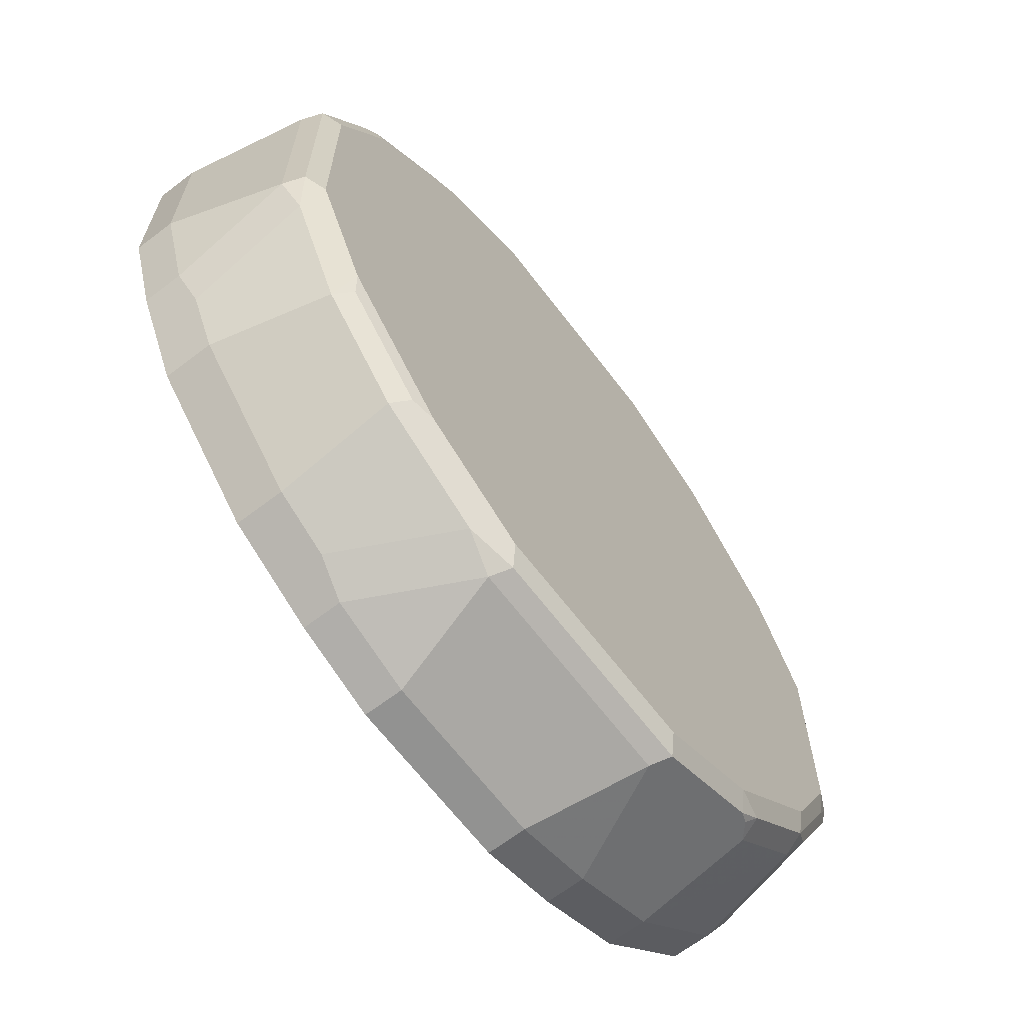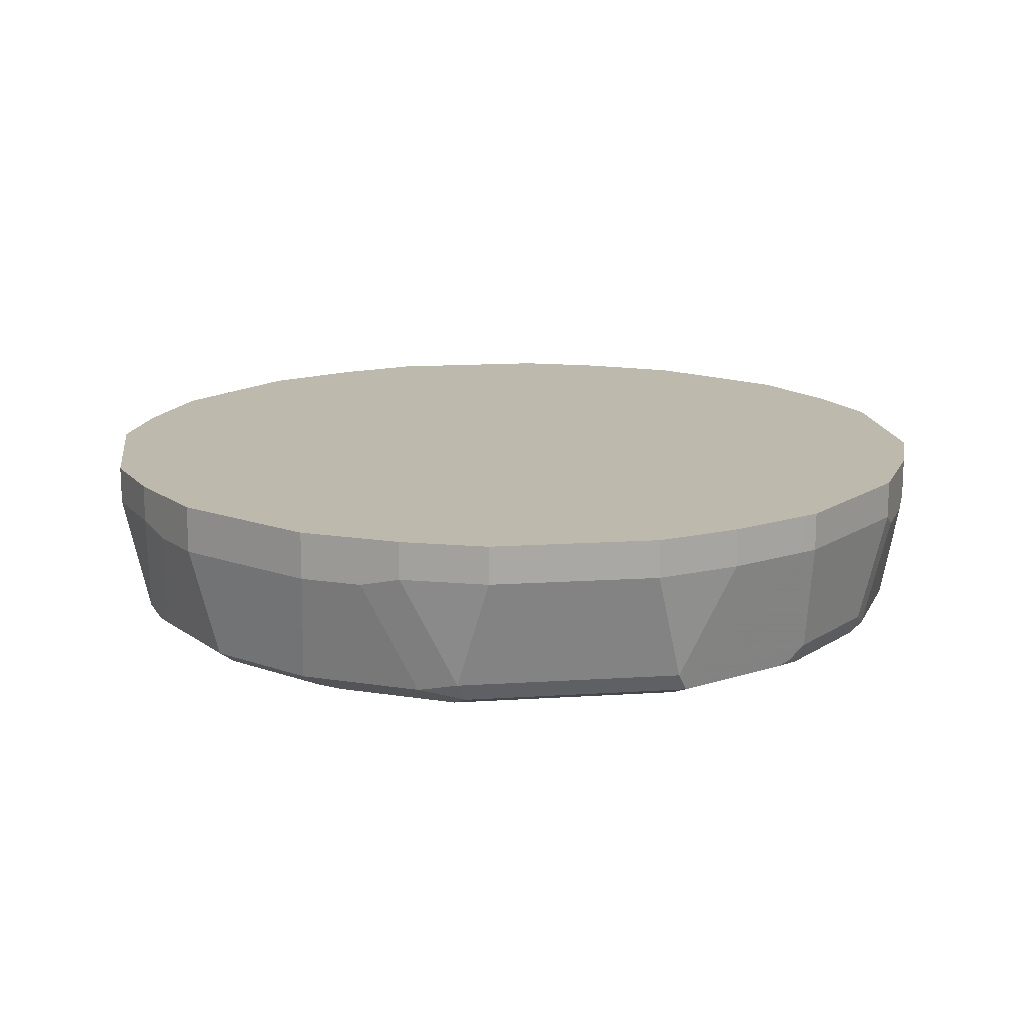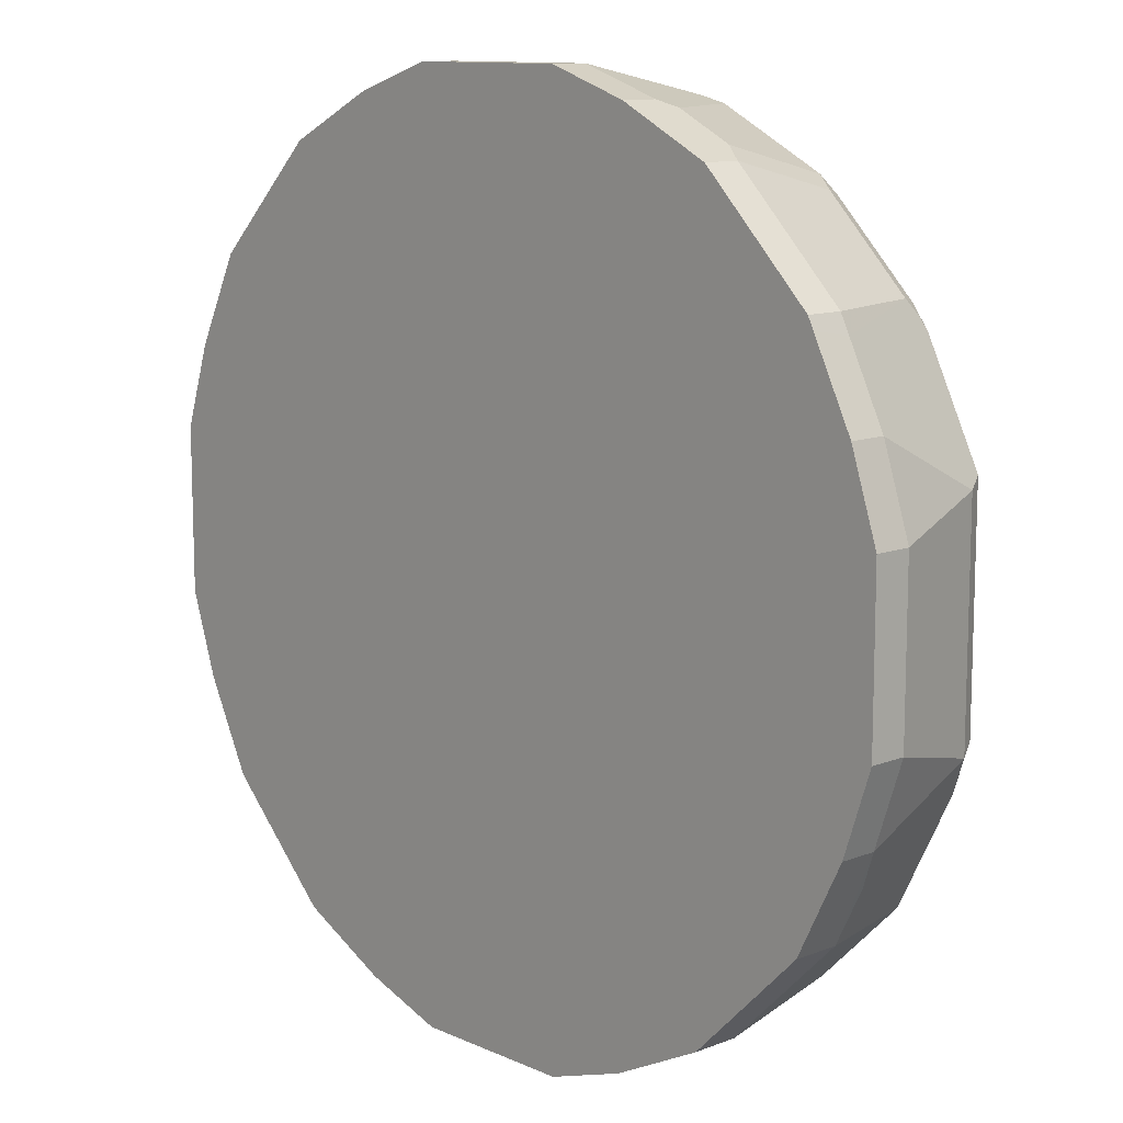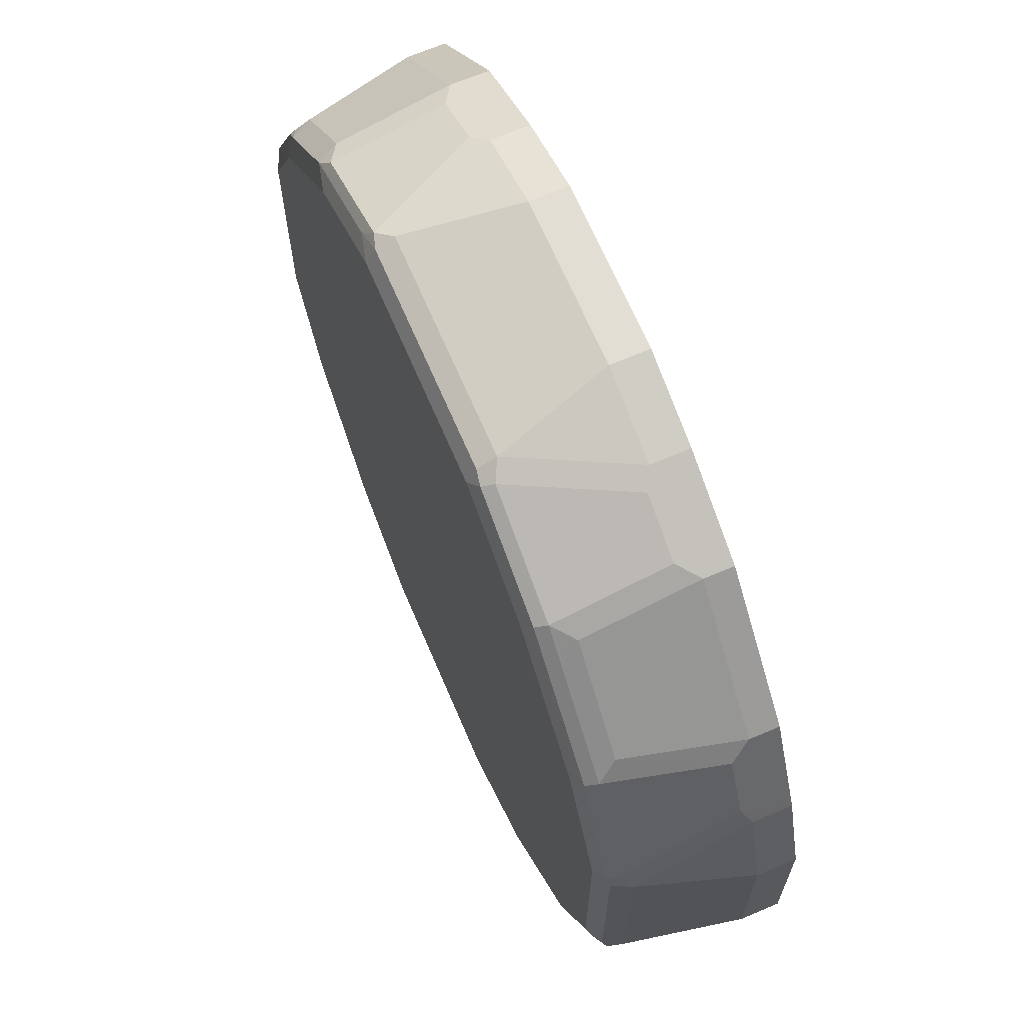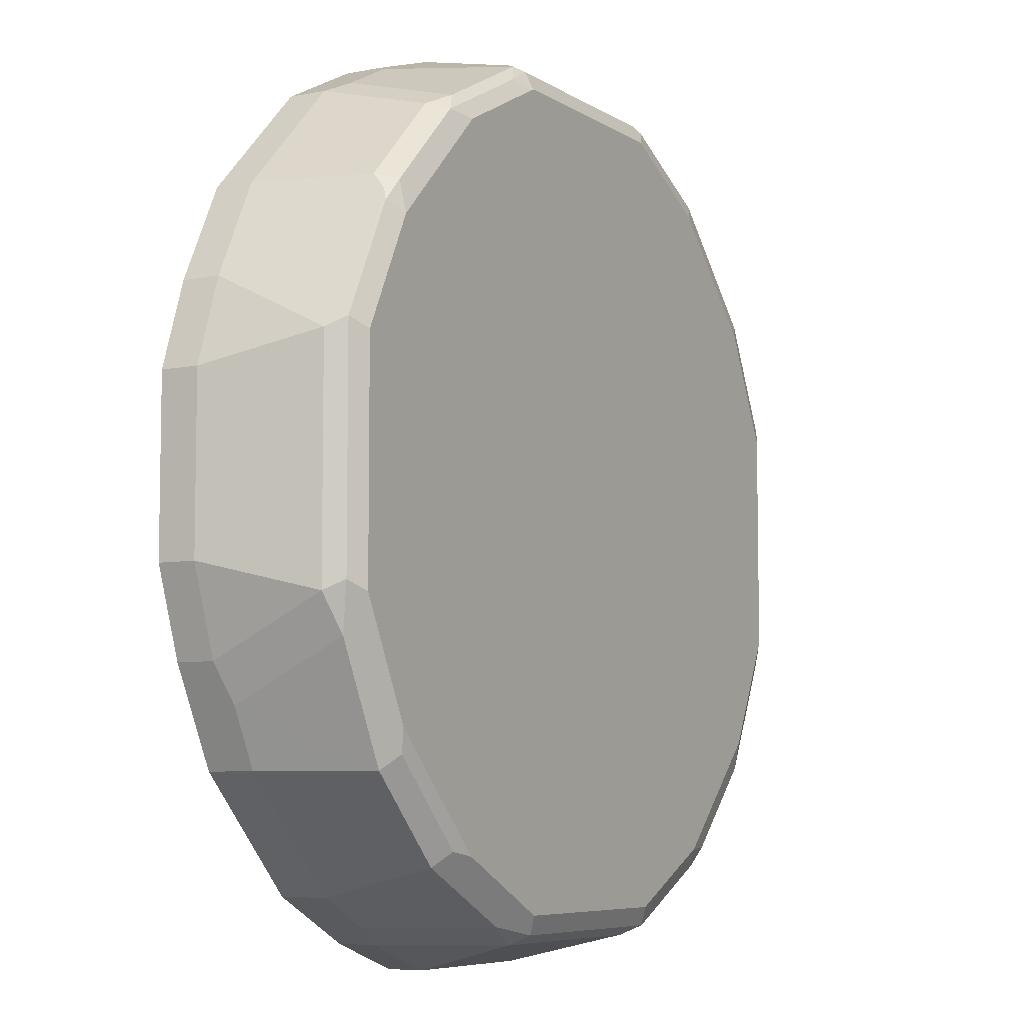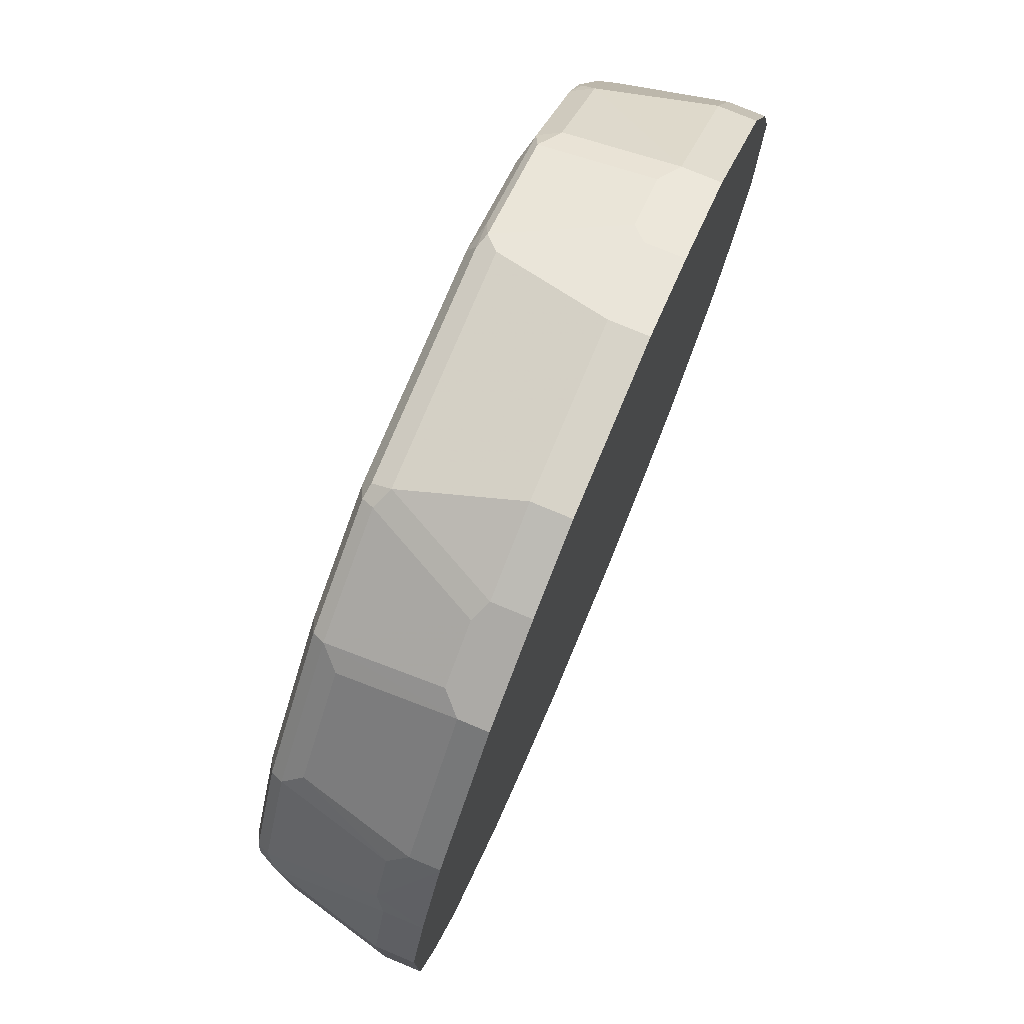
<metadata>
{"format":"obj","ext":"obj","renderer":"f3d","projection":"perspective","resolution":1024,"background":"white","views":[{"elev":-66.3,"azim":-52.6,"up":"+Z"},{"elev":15.2,"azim":-97.8,"up":"+Y"},{"elev":11.4,"azim":-133.1,"up":"+Z"},{"elev":67.2,"azim":66.9,"up":"+Z"},{"elev":-6.7,"azim":-59.7,"up":"+Z"},{"elev":76.7,"azim":112.7,"up":"+Z"}]}
</metadata>
<code>
v 0.1615 -0.9287 -0.2423
v 0.2423 -0.9287 -0.1615
v 0.2826 -0.9287 -0.08078
v 0.2852 -0.9237 -0.101
v 0.2447 -0.9237 -0.1817
v 0.1842 -0.9237 -0.2423
v 0.249 -0.9085 -0.1884
v 0.1884 -0.9085 -0.249
v 0.1884 -0.8278 -0.2692
v 0.1682 -0.922 -0.2557
v 0.1766 -0.9186 -0.2524
v 0.08076 -0.9287 -0.2827
v 0.08746 -0.922 -0.2961
v 0.08076 -0.9085 -0.3028
v -0.07399 -0.922 -0.2961
v -0.08076 -0.9287 -0.2827
v -0.2826 -0.9287 -0.08078
v -0.2423 -0.9287 -0.1615
v -0.1615 -0.9287 -0.2423
v -0.1783 -0.9254 -0.2389
v -0.1076 -0.9153 -0.2894
v -0.1884 -0.9153 -0.249
v -0.2288 -0.9153 -0.2086
v -0.249 -0.9153 -0.1884
v -0.2389 -0.9254 -0.1783
v -0.2961 -0.922 -0.07405
v -0.2893 -0.9153 -0.1077
v -0.2893 -0.8345 -0.1481
v -0.3028 -0.8278 -0.1212
v -0.3028 -0.9085 -0.08078
v -0.2961 -0.922 0.0875
v -0.3028 -0.9085 5.184e-05
v -0.323 -0.8278 0.0606
v -0.3028 -0.9085 0.08077
v -0.3028 -0.8278 0.1211
v -0.2759 -0.8278 0.175
v -0.3028 -0.8002 0.1211
v -0.323 -0.8002 0.0606
v -0.2735 -0.8002 0.1799
v -0.2692 -0.8278 0.1884
v -0.2692 -0.8002 0.1884
v -0.249 -0.8002 0.2086
v -0.1884 -0.8278 0.2692
v -0.249 -0.9085 0.1884
v -0.2523 -0.9186 0.1767
v -0.2423 -0.9237 0.1842
v -0.2557 -0.922 0.1682
v -0.2423 -0.9287 0.1615
v -0.2826 -0.9287 0.08077
v -0.08076 -0.9287 0.2826
v -0.1615 -0.9287 0.2423
v -0.1817 -0.9237 0.2448
v -0.1009 -0.9237 0.2852
v -0.1312 -0.9186 0.2776
v -0.09082 -0.9186 0.2978
v -0.1312 -0.8379 0.2978
v -0.08076 -0.9085 0.3028
v -0.08076 -0.922 0.2961
v 0.08076 -0.922 0.2961
v 0.08076 -0.9085 0.3028
v 0.09082 -0.9237 0.2928
v 0.08076 -0.9287 0.2826
v 0.1615 -0.9287 0.2423
v 0.2826 -0.9287 0.08077
v 0.2423 -0.9287 0.1615
v 0.1716 -0.9237 0.2523
v 0.2523 -0.9237 0.1716
v 0.2927 -0.9237 0.09088
v 0.2961 -0.922 0.08077
v 0.2961 -0.9153 0.09424
v 0.2557 -0.9153 0.175
v 0.1952 -0.9153 0.2355
v 0.249 -0.9018 0.1884
v 0.1884 -0.9018 0.249
v 0.249 -0.8211 0.2086
v 0.2692 -0.8211 0.1884
v 0.2759 -0.8345 0.175
v 0.2961 -0.8345 0.1346
v 0.2699 -0.8002 0.1871
v 0.3028 -0.8002 0.1211
v 0.3028 -0.8278 0.1211
v 0.3028 -0.9085 0.08077
v 0.2961 -0.922 -0.08078
v 0.2977 -0.9186 -0.09087
v 0.3028 -0.9085 -0.08078
v 0.2977 -0.8379 -0.1313
v 0.3028 -0.8278 -0.1212
v 0.2776 -0.8379 -0.1716
v 0.2776 -0.9186 -0.1313
v 0.2574 -0.9186 -0.1716
v 0.2692 -0.8278 -0.1884
v 0.3028 -0.8002 -0.1212
v 0.2692 -0.8002 -0.1884
v 0.2288 -0.8002 -0.2288
v 0.1884 -0.8002 -0.2692
v 0.1211 -0.8002 -0.3028
v 0.1211 -0.8278 -0.3028
v 0.06052 -0.8278 -0.323
v 0.06052 -0.8002 -0.323
v -0.06052 -0.8002 -0.323
v -0.06052 -0.8278 -0.323
v -0.1211 -0.8278 -0.3028
v -0.08076 -0.9085 -0.3028
v -0.148 -0.8345 -0.2894
v -0.1884 -0.8345 -0.2692
v -0.1884 -0.8002 -0.2692
v -0.1211 -0.8002 -0.3028
v -0.3028 -0.8002 -0.1212
v -0.2692 -0.8002 -0.1884
v -0.2692 -0.8345 -0.1884
v -0.323 -0.8278 -0.06058
v -0.323 -0.8002 -0.06058
v 0.323 -0.8002 0.0606
v 0.06052 -0.8002 0.323
v 0.1884 -0.8002 0.2692
v 0.249 -0.8002 0.2086
v 0.323 -0.8278 0.0606
v 0.323 -0.8278 5.184e-05
v 0.323 -0.8278 -0.06058
v 0.323 -0.8002 -0.06058
v 0.2692 -0.8002 0.1884
v 0.1884 -0.8211 0.2692
v 0.1749 -0.9153 0.2557
v 0.09417 -0.9153 0.2961
v 0.1346 -0.8345 0.2961
v 0.1211 -0.8278 0.3028
v 0.1211 -0.8002 0.3028
v 0.1749 -0.8345 0.2759
v 0.06052 -0.8278 0.323
v -0.06052 -0.8278 0.323
v -0.06052 -0.8002 0.323
v -0.1211 -0.8002 0.3028
v -0.1884 -0.8002 0.2692
v -0.1716 -0.8379 0.2776
v -0.1716 -0.9186 0.2574
v -0.1884 -0.9085 0.249
v -0.1211 -0.8278 0.3028
f 112 38 108
f 39 42 38
f 108 42 100
f 42 113 100
f 38 42 108
f 112 108 111
f 29 30 111
f 38 111 33
f 30 33 111
f 29 111 108
f 28 29 110
f 114 113 42
f 29 108 110
f 112 111 38
f 115 113 114
f 119 87 120
f 79 113 116
f 80 113 79
f 80 81 113
f 117 113 81
f 117 118 113
f 117 82 118
f 117 81 82
f 119 118 82
f 119 120 118
f 85 87 119
f 85 119 82
f 85 82 83
f 28 110 24
f 92 120 87
f 116 113 115
f 24 110 23
f 97 98 96
f 109 106 110
f 92 93 120
f 95 94 9
f 95 96 94
f 95 9 96
f 9 97 96
f 9 10 97
f 97 10 14
f 97 14 98
f 99 96 98
f 99 100 96
f 99 98 100
f 101 100 98
f 101 102 100
f 101 103 102
f 106 105 110
f 101 98 103
f 103 14 15
f 21 103 15
f 21 104 103
f 21 22 104
f 104 22 105
f 104 105 106
f 104 106 107
f 104 107 102
f 104 102 103
f 107 100 102
f 107 106 100
f 106 108 100
f 109 108 106
f 109 110 108
f 103 98 14
f 120 93 113
f 134 43 135
f 93 100 113
f 131 132 130
f 131 114 132
f 132 114 42
f 133 132 42
f 133 56 132
f 43 56 133
f 134 56 43
f 54 56 134
f 54 134 135
f 54 135 52
f 136 52 135
f 136 46 52
f 136 44 46
f 136 43 44
f 131 130 114
f 136 135 43
f 46 48 52
f 43 133 42
f 137 132 56
f 137 130 132
f 57 130 137
f 57 60 130
f 57 137 56
f 35 38 33
f 22 23 105
f 21 15 16
f 9 91 7
f 3 64 1
f 64 17 1
f 50 17 64
f 9 94 91
f 118 120 113
f 129 114 130
f 126 129 60
f 96 100 93
f 94 96 93
f 121 79 116
f 76 79 121
f 76 77 79
f 76 121 75
f 121 116 75
f 116 115 75
f 122 75 115
f 74 75 122
f 74 122 123
f 72 74 123
f 72 123 66
f 72 66 67
f 129 130 60
f 61 66 123
f 124 61 123
f 124 60 61
f 125 60 124
f 125 126 60
f 125 127 126
f 125 122 127
f 125 128 122
f 125 123 128
f 125 124 123
f 122 128 123
f 122 115 127
f 127 115 114
f 127 114 129
f 126 127 129
f 61 63 66
f 91 94 93
f 23 110 105
f 91 92 87
f 27 28 24
f 27 29 28
f 27 30 29
f 27 26 30
f 31 30 26
f 32 33 30
f 34 33 32
f 34 35 33
f 34 31 35
f 34 32 31
f 35 31 36
f 37 35 36
f 37 38 35
f 37 39 38
f 27 24 26
f 37 36 39
f 41 39 40
f 41 42 39
f 41 40 42
f 40 43 42
f 40 44 43
f 40 36 44
f 31 44 36
f 45 44 31
f 45 46 44
f 47 46 45
f 47 48 46
f 47 31 48
f 47 45 31
f 31 49 48
f 40 39 36
f 24 18 26
f 20 19 18
f 25 20 18
f 91 93 92
f 2 3 1
f 2 4 3
f 2 5 4
f 6 5 2
f 6 7 5
f 8 7 6
f 8 9 7
f 8 10 9
f 11 10 8
f 11 6 10
f 11 8 6
f 6 1 10
f 6 2 1
f 10 1 12
f 13 10 12
f 13 14 10
f 25 18 24
f 25 24 20
f 20 24 23
f 20 23 22
f 20 22 21
f 20 21 16
f 31 26 49
f 20 16 19
f 18 16 17
f 16 1 17
f 12 1 16
f 13 12 16
f 13 16 15
f 13 15 14
f 19 16 18
f 26 17 49
f 32 30 31
f 49 17 48
f 73 75 74
f 73 76 75
f 73 77 76
f 73 71 77
f 71 70 77
f 78 77 70
f 78 79 77
f 78 80 79
f 78 81 80
f 78 82 81
f 78 70 82
f 70 69 82
f 69 83 82
f 69 64 83
f 3 83 64
f 4 83 3
f 84 83 4
f 91 87 88
f 91 88 7
f 89 90 88
f 88 90 7
f 90 5 7
f 18 17 26
f 73 74 72
f 4 90 89
f 86 84 89
f 86 89 88
f 86 88 87
f 86 87 85
f 86 85 84
f 84 85 83
f 84 4 89
f 73 72 71
f 4 5 90
f 71 72 67
f 48 17 50
f 51 48 50
f 51 52 48
f 53 52 50
f 53 54 52
f 55 54 53
f 55 56 54
f 55 57 56
f 55 58 57
f 55 53 58
f 58 53 50
f 58 50 59
f 58 59 57
f 59 60 57
f 59 61 60
f 51 50 52
f 62 63 61
f 62 61 59
f 71 67 70
f 67 68 70
f 68 64 69
f 65 64 68
f 65 68 67
f 68 69 70
f 65 66 63
f 65 63 64
f 63 50 64
f 62 50 63
f 65 67 66
f 62 59 50

</code>
